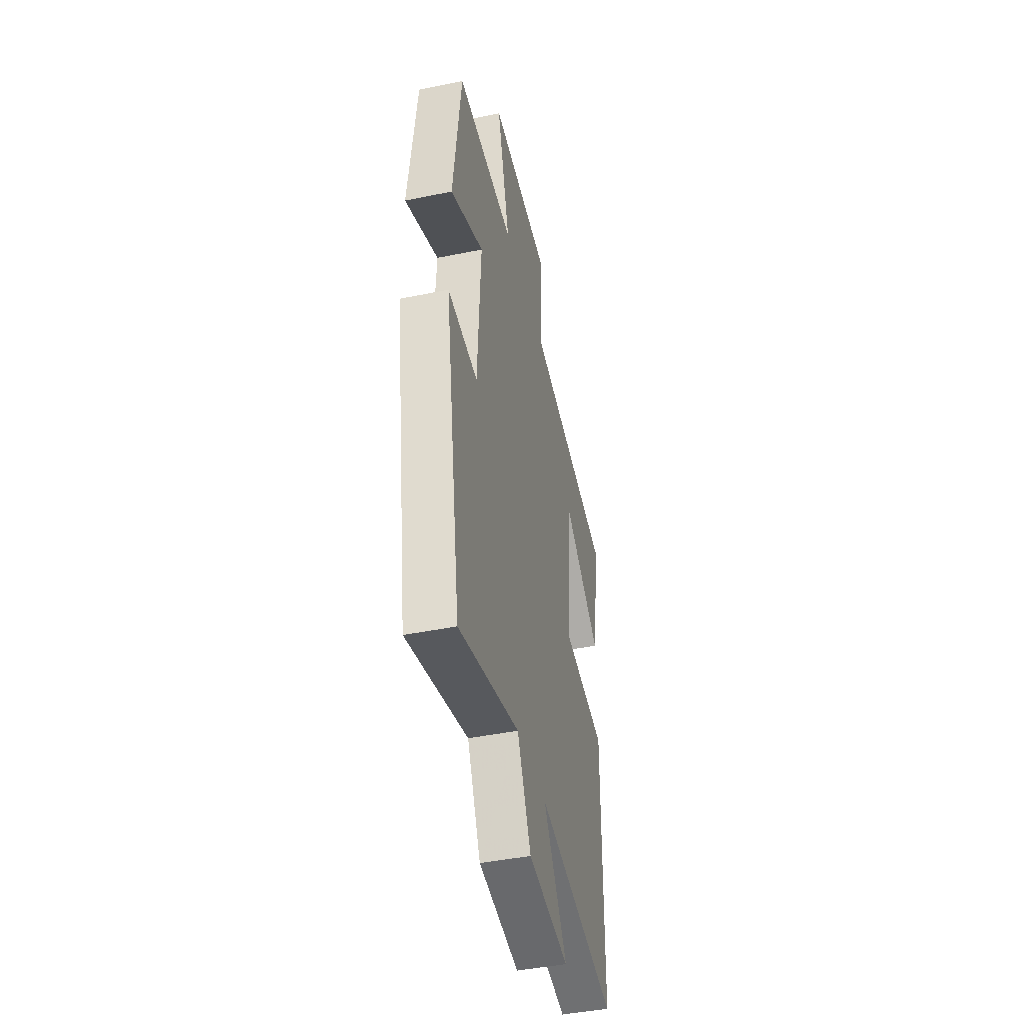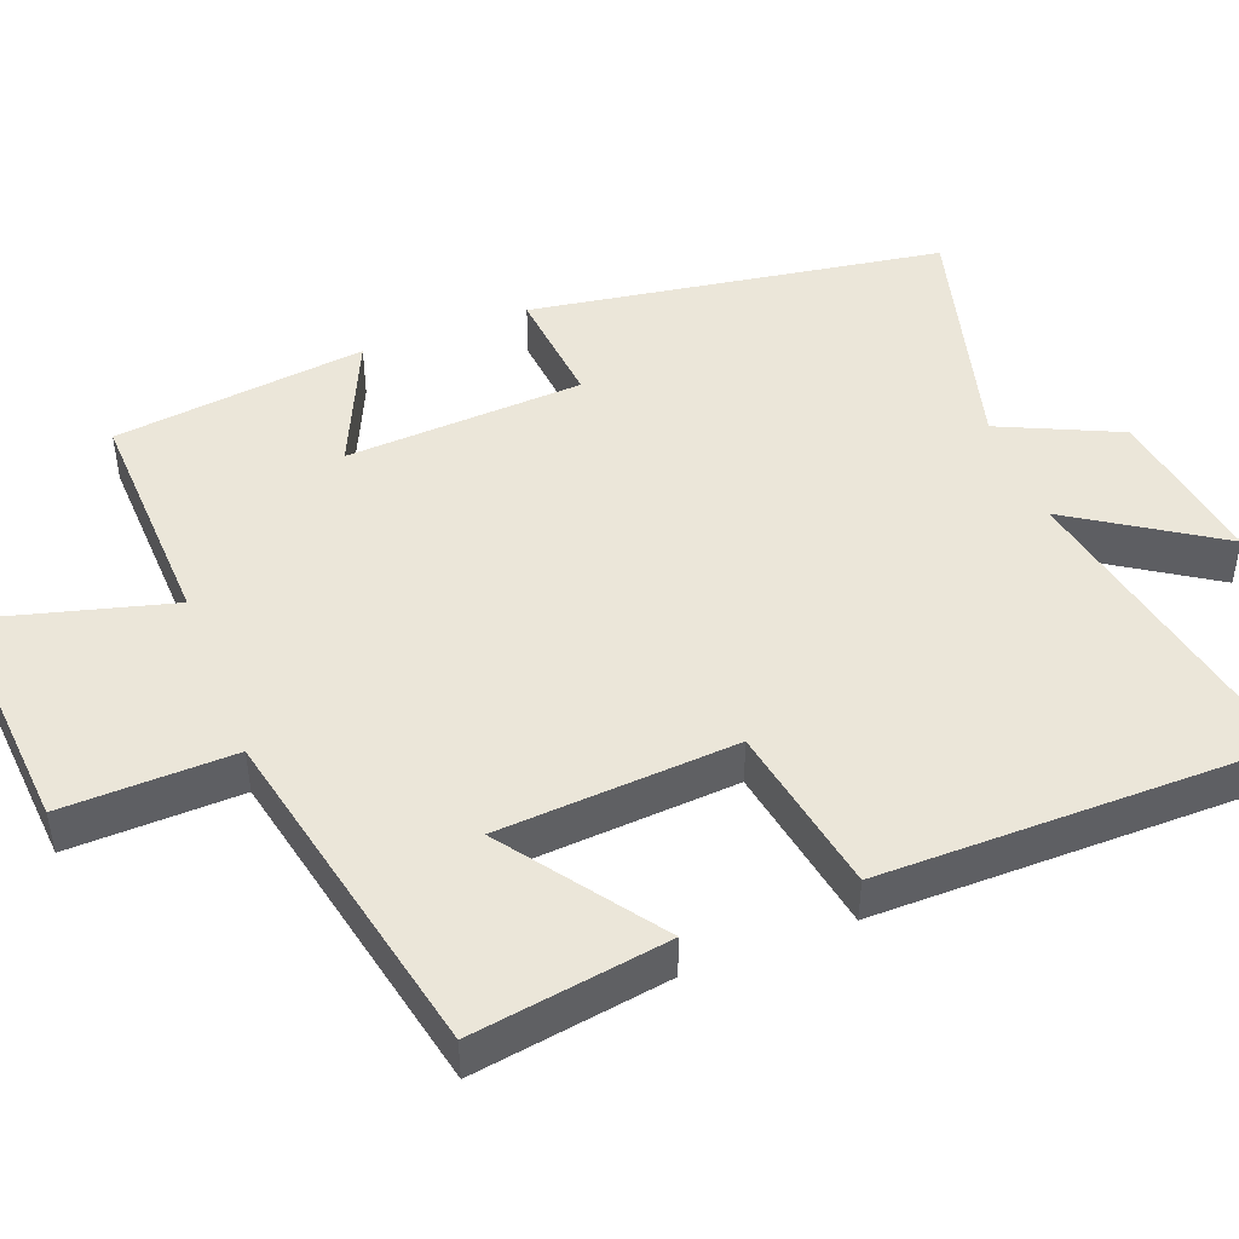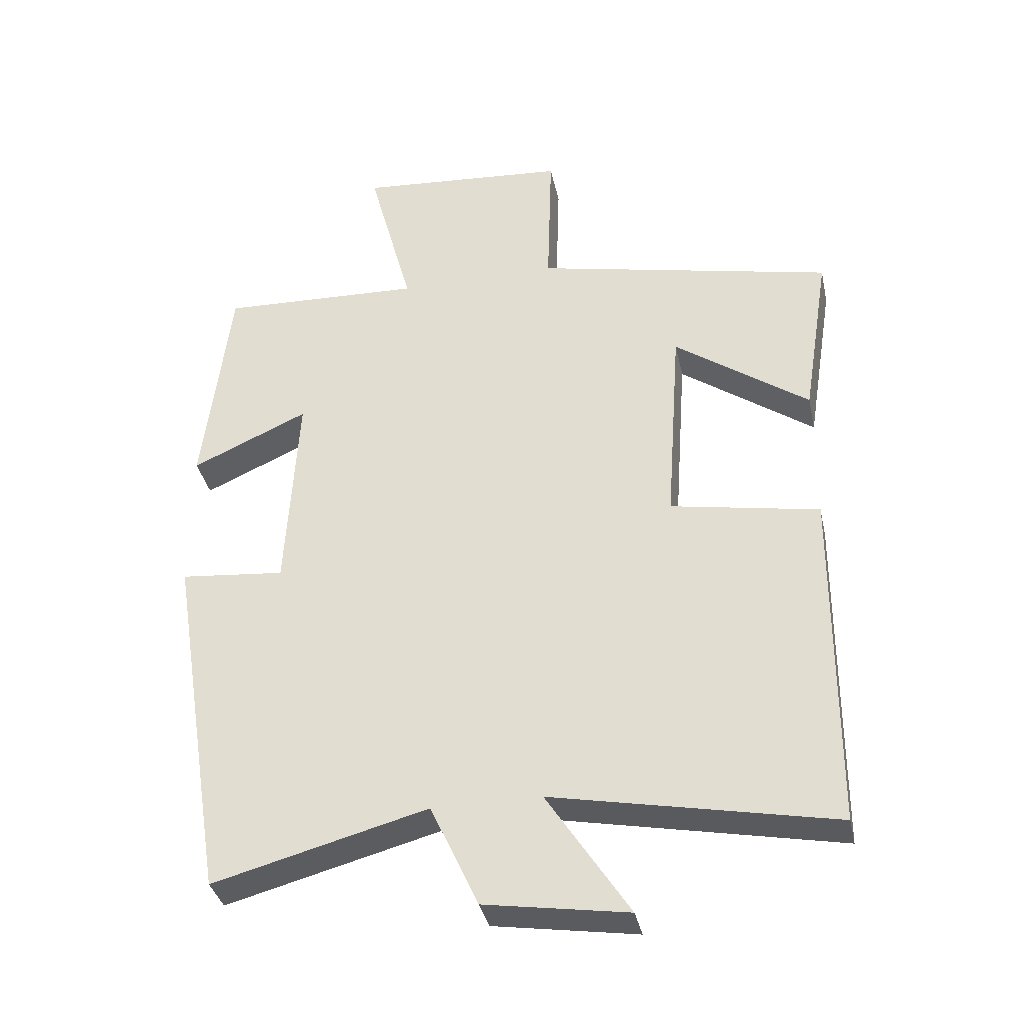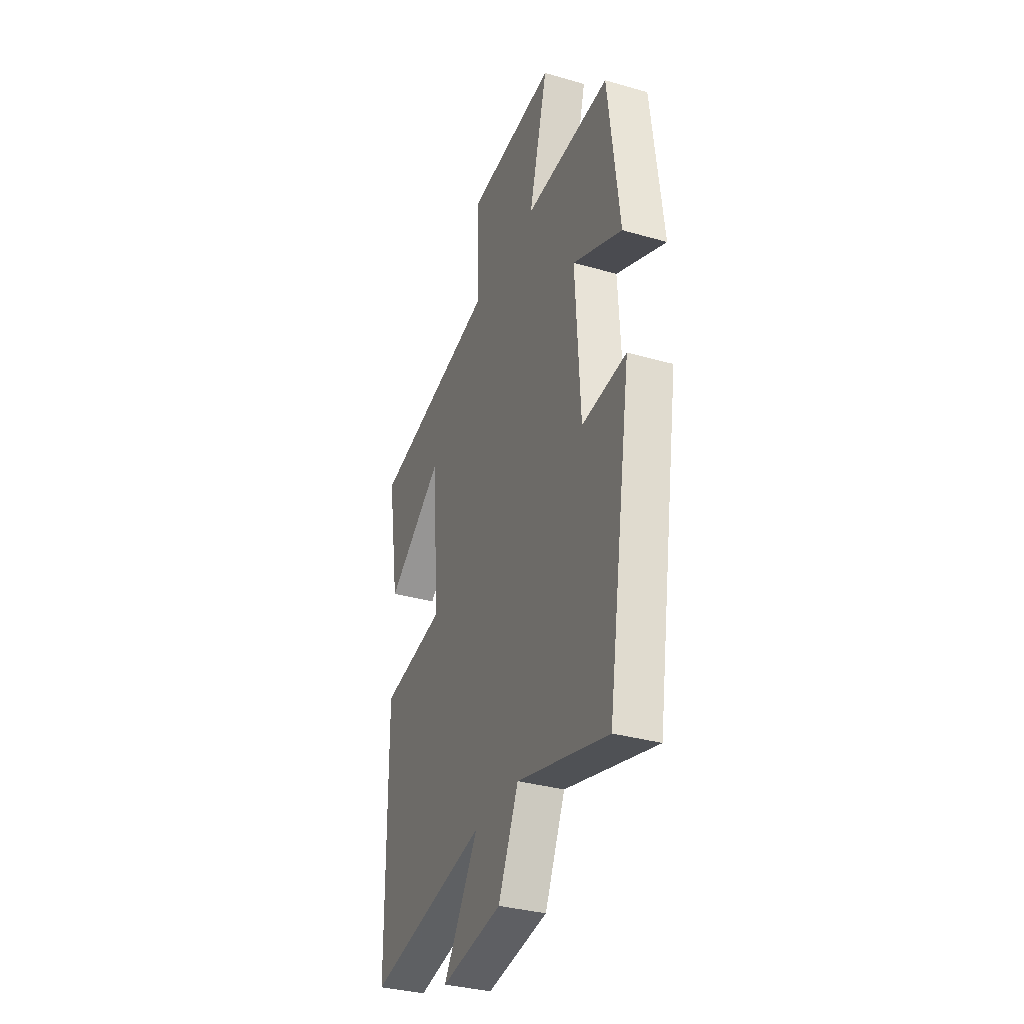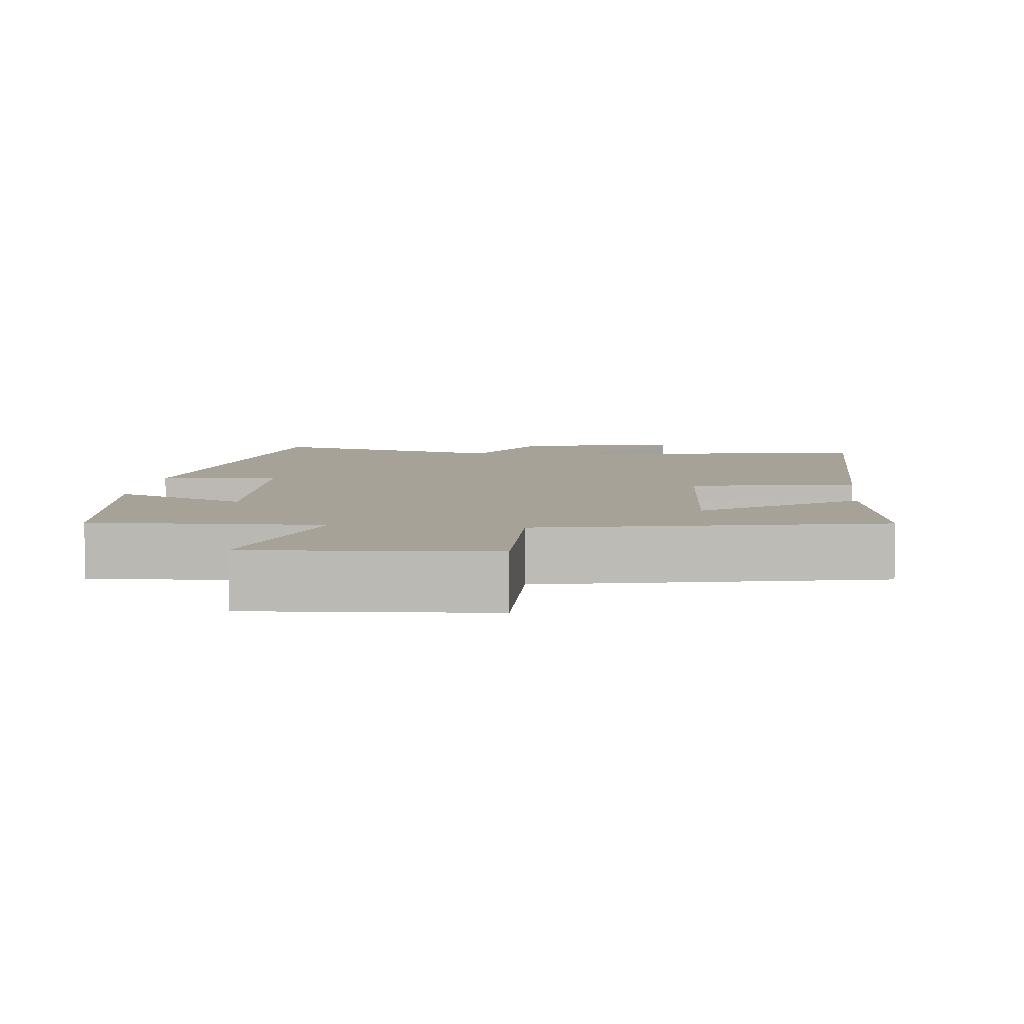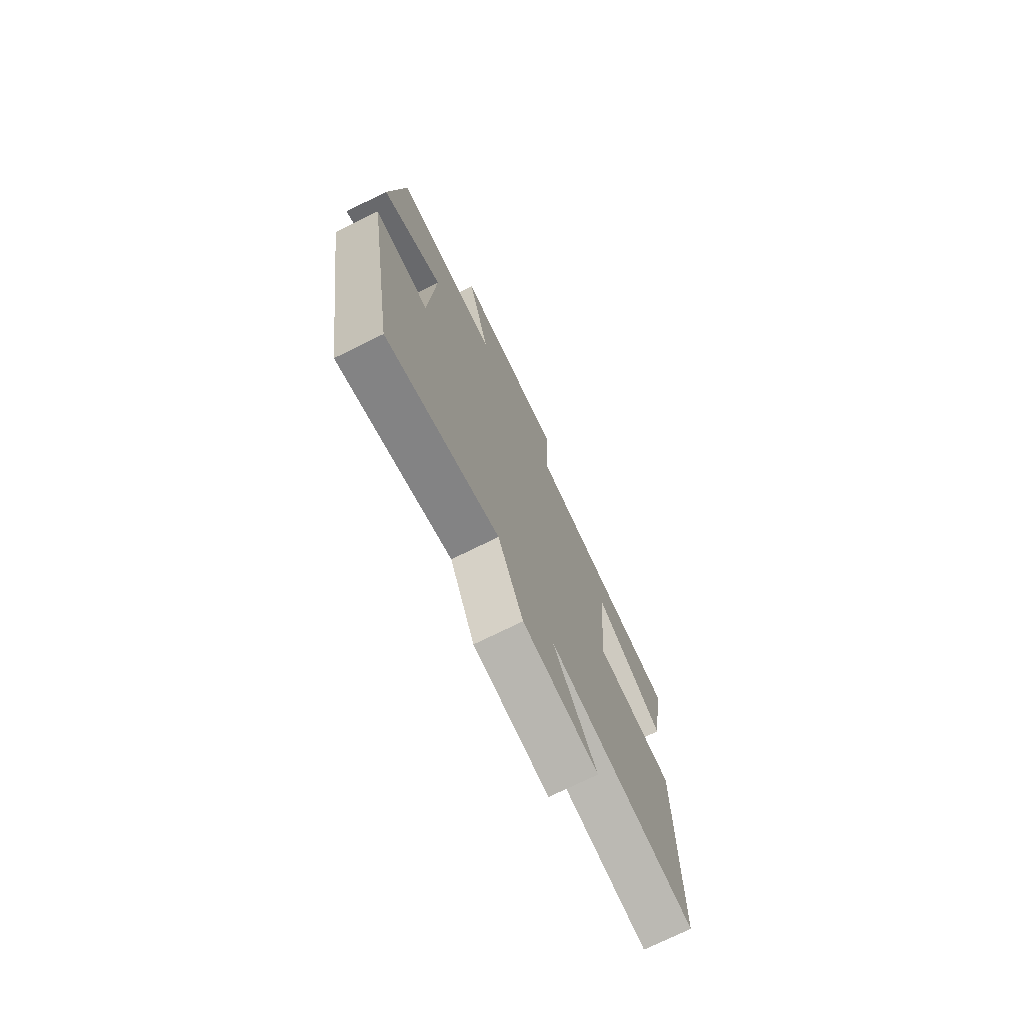
<metadata>
{"format":"obj","ext":"obj","renderer":"f3d","projection":"perspective","resolution":1024,"background":"white","views":[{"elev":-44.2,"azim":-76.5,"up":"+Z"},{"elev":46.7,"azim":69.0,"up":"+Y"},{"elev":-36.0,"azim":12.0,"up":"+Z"},{"elev":-33.9,"azim":-111.3,"up":"+Z"},{"elev":6.5,"azim":6.5,"up":"+Y"},{"elev":-74.2,"azim":-63.8,"up":"+Z"}]}
</metadata>
<code>
v 0.541 0.07 0.405
v 0.5 0.07 0.147
v 0.297 0.07 0.291
v 0.275 0.07 -0.023
v 0.5 0.07 -0.063
v 0.497 0.07 -0.584
v 0.073 0.07 -0.5
v 0.197 0.07 -0.691
v -0.019 0.07 -0.657
v -0.091 0.07 -0.5
v -0.414 0.07 -0.586
v -0.5 0.07 -0.043
v -0.342 0.07 -0.058
v -0.324 0.07 0.256
v -0.5 0.07 0.177
v -0.459 0.07 0.511
v -0.154 0.07 0.5
v -0.221 0.07 0.75
v 0.097 0.07 0.726
v 0.09 0.07 0.5
v 0.541 0 0.405
v 0.5 0 0.147
v 0.297 0 0.291
v 0.275 0 -0.023
v 0.5 0 -0.063
v 0.497 0 -0.584
v 0.073 0 -0.5
v 0.197 0 -0.691
v -0.019 0 -0.657
v -0.091 0 -0.5
v -0.414 0 -0.586
v -0.5 0 -0.043
v -0.342 0 -0.058
v -0.324 0 0.256
v -0.5 0 0.177
v -0.459 0 0.511
v -0.154 0 0.5
v -0.221 0 0.75
v 0.097 0 0.726
v 0.09 0 0.5
f 17 18 19 20
f 17 20 1
f 14 15 16 17
f 13 14 17
f 10 11 12 13
f 10 13 17
f 7 8 9 10
f 7 10 17
f 4 5 6 7
f 3 4 7 17
f 1 2 3
f 1 3 17
f 40 39 38 37
f 21 40 37
f 37 36 35 34
f 37 34 33
f 33 32 31 30
f 37 33 30
f 30 29 28 27
f 37 30 27
f 27 26 25 24
f 37 27 24 23
f 23 22 21
f 37 23 21
f 1 21 22 2
f 2 22 23 3
f 3 23 24 4
f 4 24 25 5
f 5 25 26 6
f 6 26 27 7
f 7 27 28 8
f 8 28 29 9
f 9 29 30 10
f 10 30 31 11
f 11 31 32 12
f 12 32 33 13
f 13 33 34 14
f 14 34 35 15
f 15 35 36 16
f 16 36 37 17
f 17 37 38 18
f 18 38 39 19
f 19 39 40 20
f 20 40 21 1

</code>
